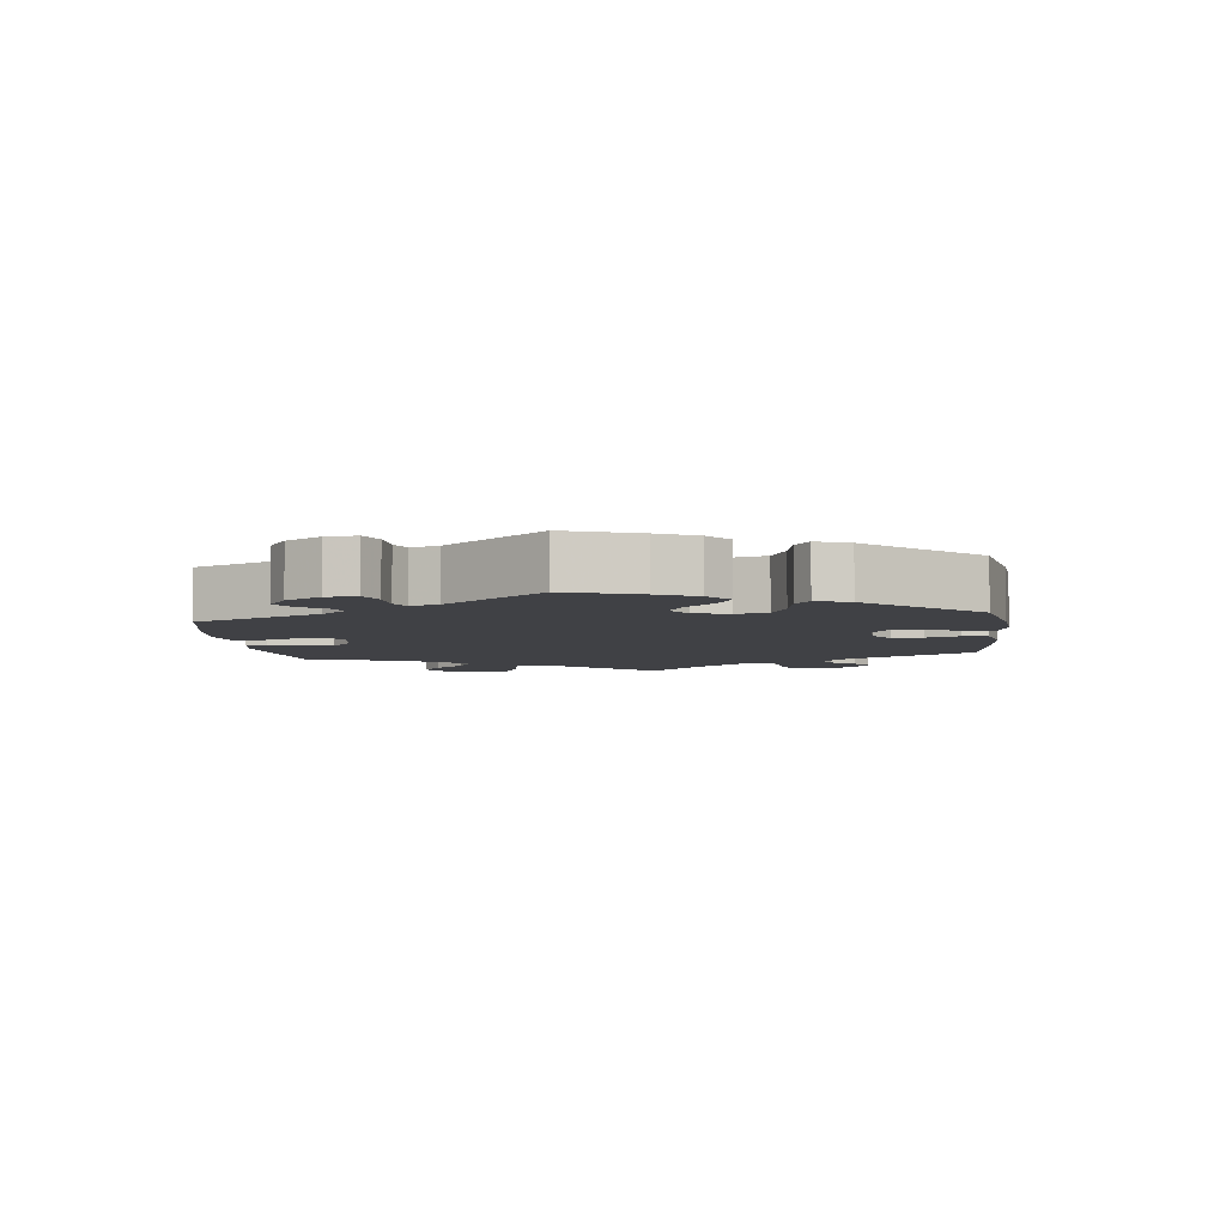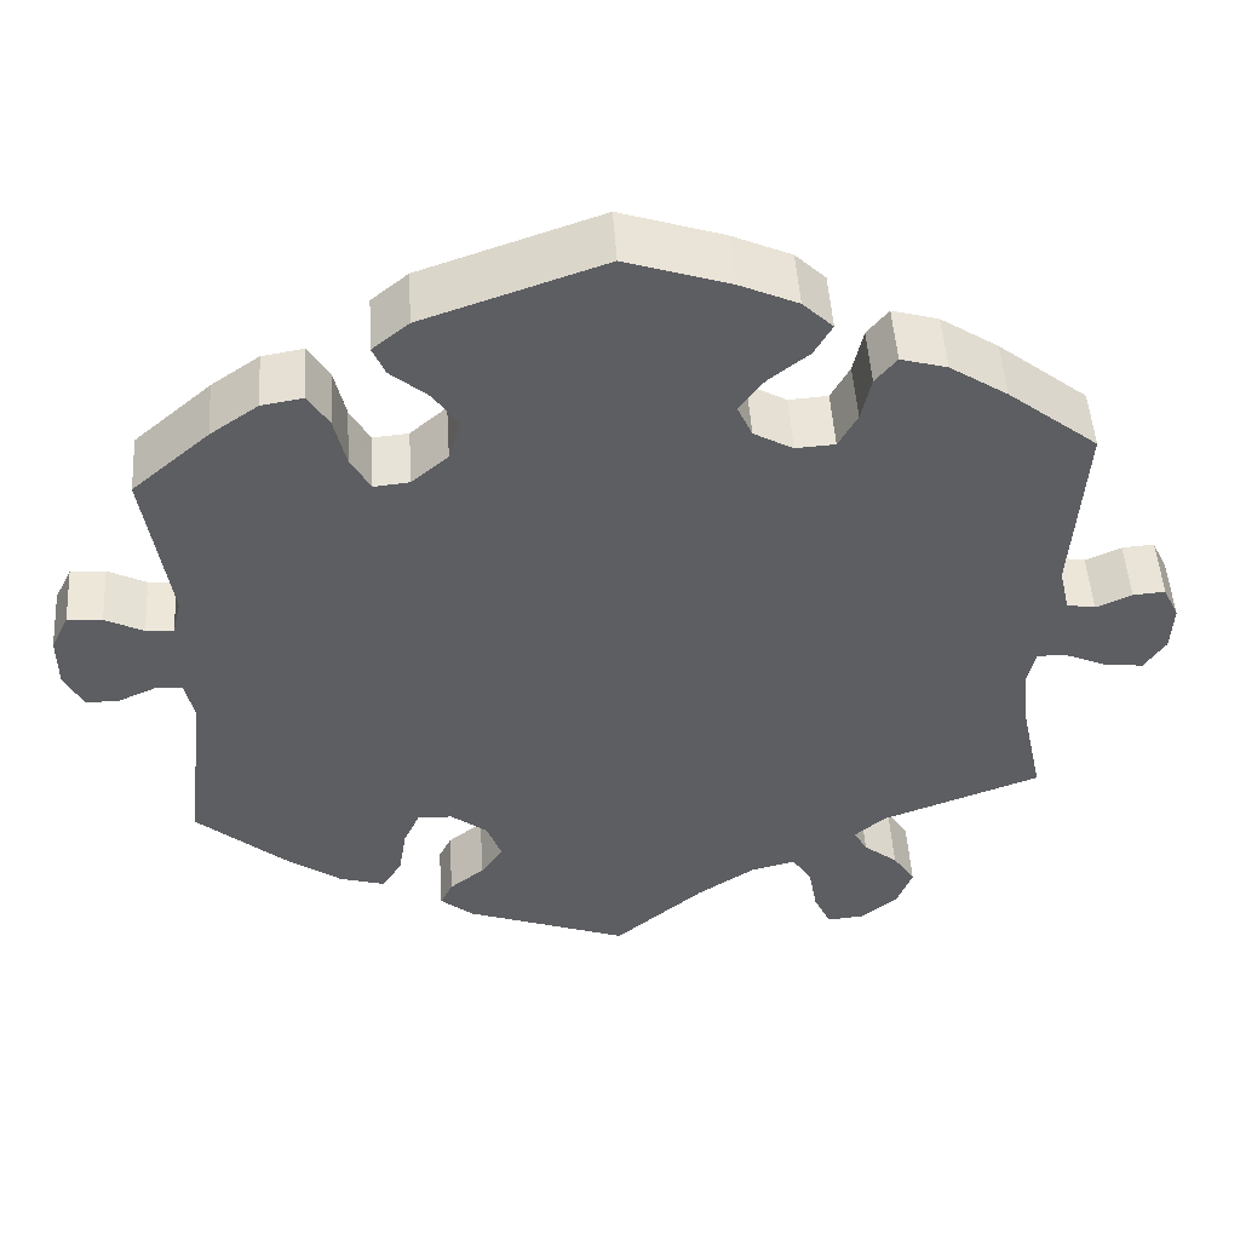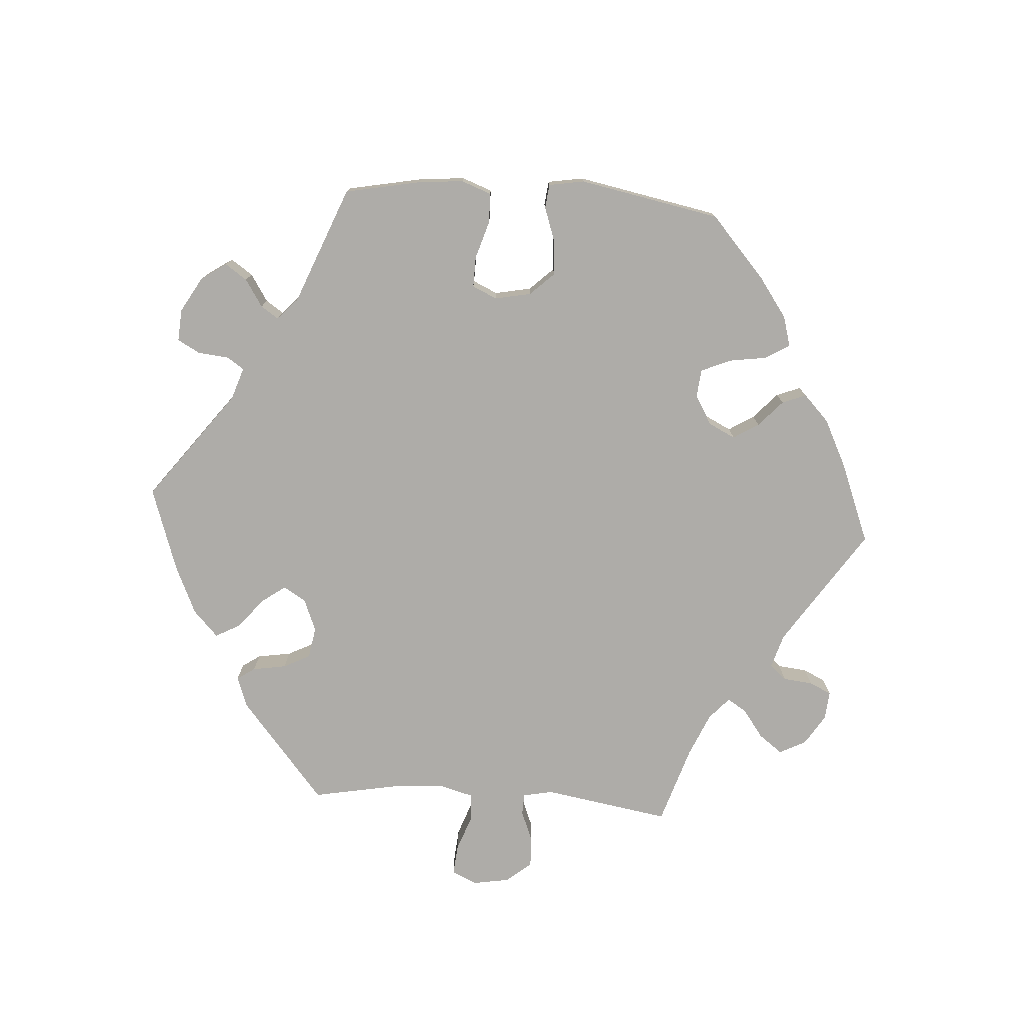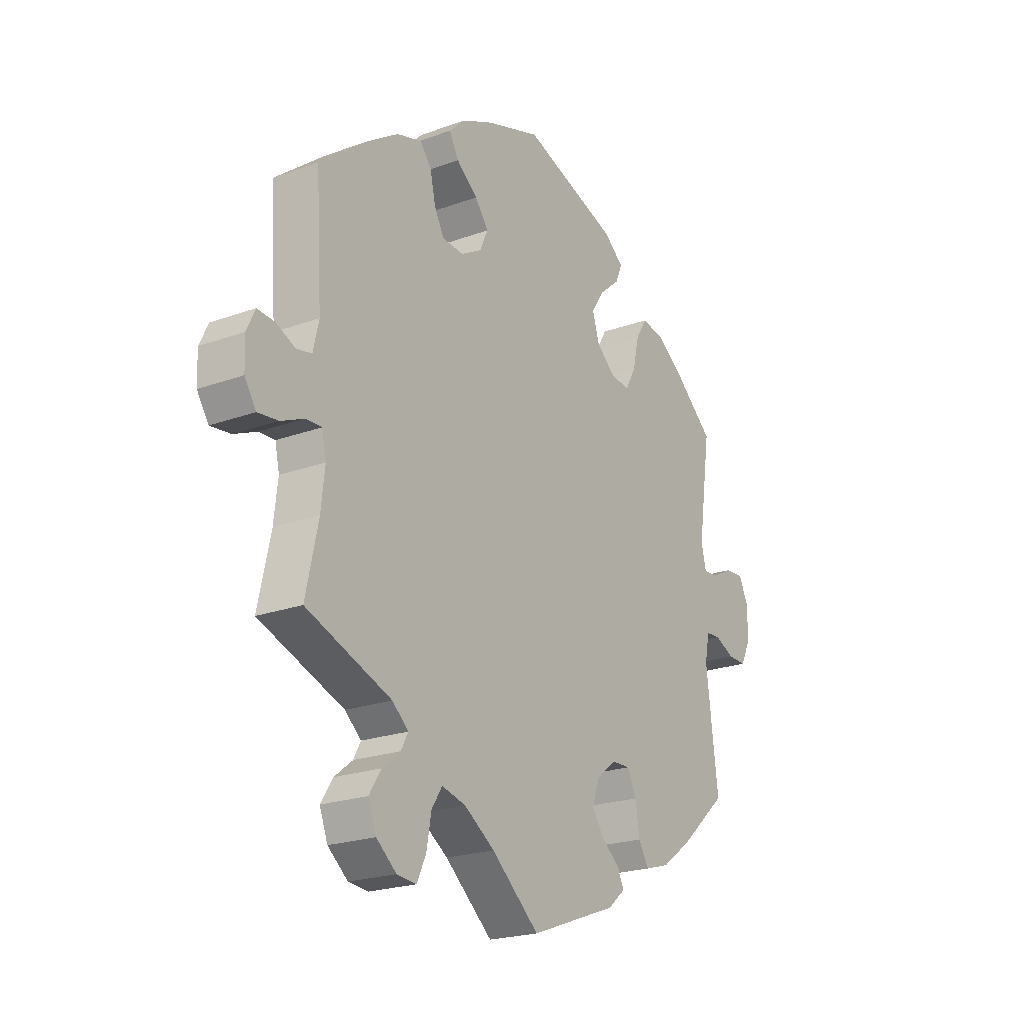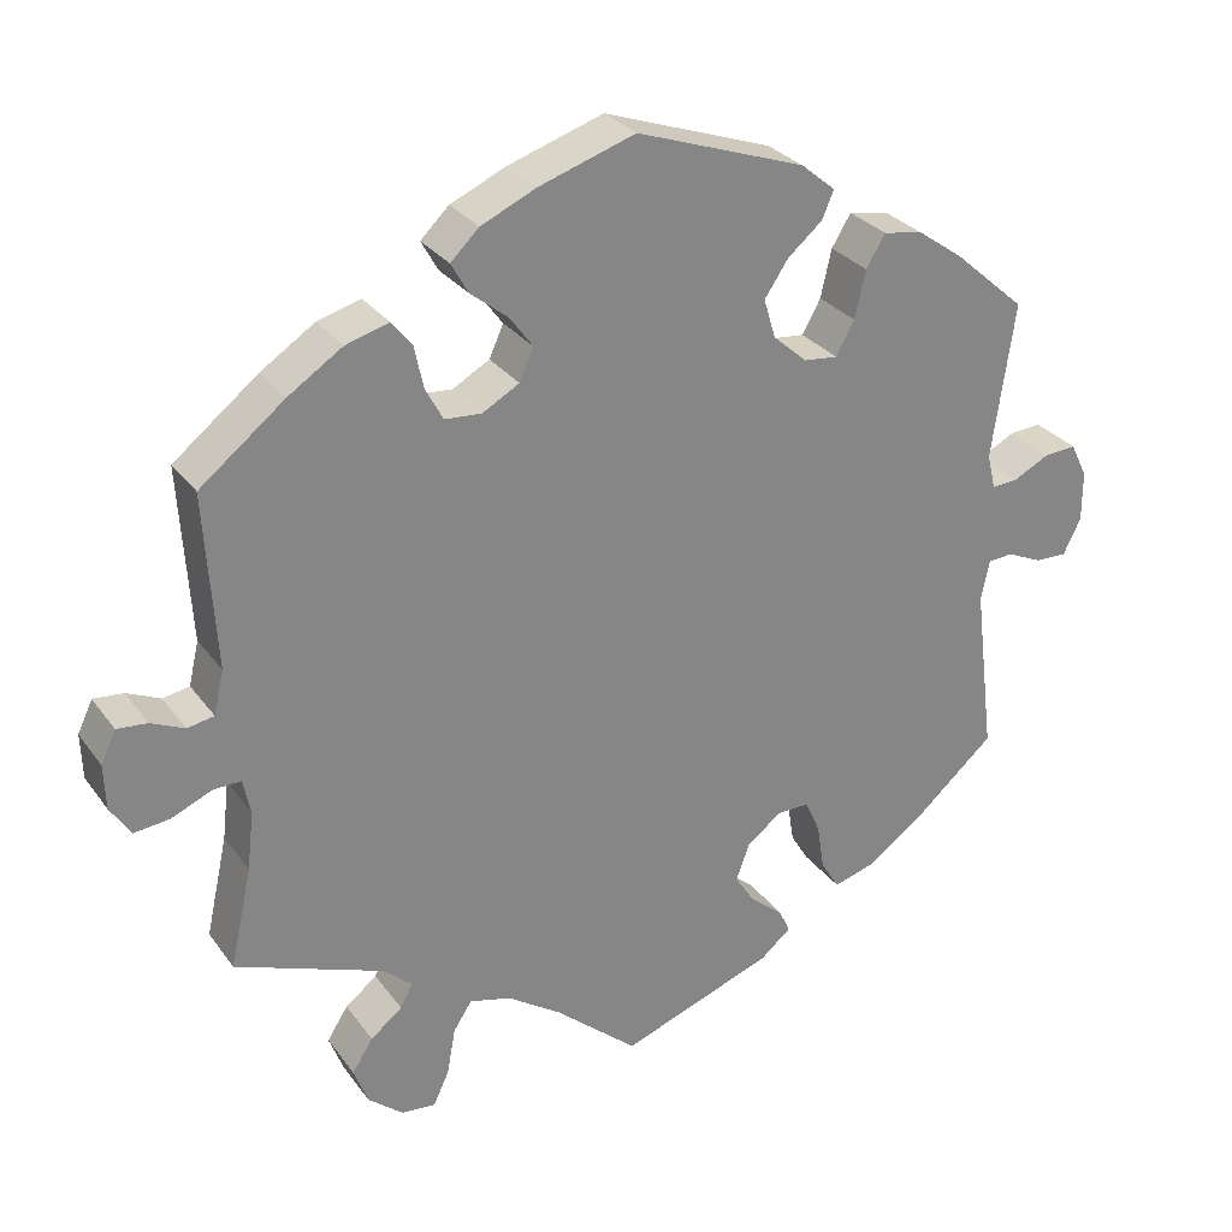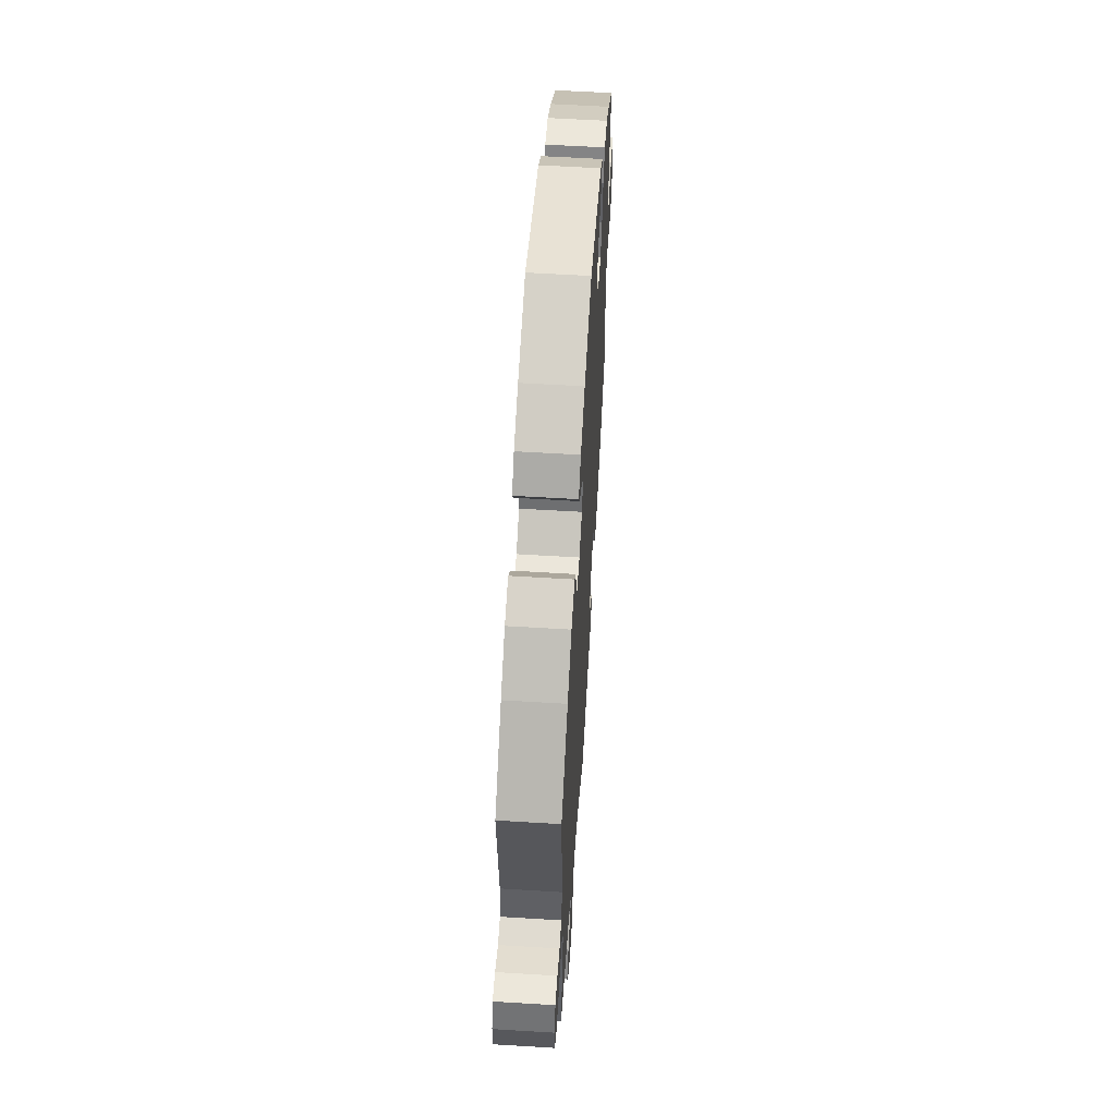
<metadata>
{"format":"obj","ext":"obj","renderer":"f3d","projection":"perspective","resolution":1024,"background":"white","views":[{"elev":-5.8,"azim":-53.2,"up":"+Y"},{"elev":50.0,"azim":-3.7,"up":"+Z"},{"elev":-76.8,"azim":-33.9,"up":"+Y"},{"elev":-21.8,"azim":122.7,"up":"+Z"},{"elev":28.7,"azim":151.2,"up":"+Z"},{"elev":59.3,"azim":93.6,"up":"+Z"}]}
</metadata>
<code>
v -0.182 0.07 -0.511
v -0.219 0.07 -0.48
v -0.205 0.07 -0.451
v -0.166 0.07 -0.419
v -0.142 0.07 -0.382
v -0.158 0.07 -0.338
v -0.199 0.07 -0.306
v -0.238 0.07 -0.305
v -0.256 0.07 -0.345
v -0.265 0.07 -0.401
v -0.287 0.07 -0.437
v -0.338 0.07 -0.422
v -0.402 0.07 -0.376
v -0.501 0.07 -0.289
v -0.476 0.07 -0.087
v -0.486 0.07 -0.038
v -0.516 0.07 -0.036
v -0.558 0.07 -0.055
v -0.596 0.07 -0.056
v -0.617 0.07 -0.013
v -0.617 0.07 0.047
v -0.597 0.07 0.088
v -0.558 0.07 0.085
v -0.515 0.07 0.063
v -0.484 0.07 0.061
v -0.474 0.07 0.103
v -0.501 0.07 0.289
v -0.414 0.07 0.365
v -0.36 0.07 0.403
v -0.313 0.07 0.411
v -0.29 0.07 0.373
v -0.277 0.07 0.316
v -0.255 0.07 0.276
v -0.215 0.07 0.28
v -0.174 0.07 0.316
v -0.16 0.07 0.363
v -0.188 0.07 0.405
v -0.23 0.07 0.441
v -0.244 0.07 0.474
v -0.203 0.07 0.508
v -0.001 0.07 0.578
v 0.114 0.07 0.54
v 0.18 0.07 0.51
v 0.214 0.07 0.477
v 0.194 0.07 0.441
v 0.149 0.07 0.405
v 0.121 0.07 0.367
v 0.138 0.07 0.329
v 0.182 0.07 0.304
v 0.226 0.07 0.307
v 0.247 0.07 0.346
v 0.258 0.07 0.397
v 0.282 0.07 0.427
v 0.334 0.07 0.412
v 0.399 0.07 0.369
v 0.5 0.07 0.289
v 0.487 0.07 0.081
v 0.499 0.07 0.029
v 0.531 0.07 0.023
v 0.571 0.07 0.041
v 0.607 0.07 0.044
v 0.625 0.07 0.006
v 0.623 0.07 -0.048
v 0.599 0.07 -0.085
v 0.556 0.07 -0.08
v 0.508 0.07 -0.059
v 0.475 0.07 -0.058
v 0.466 0.07 -0.1
v 0.474 0.07 -0.17
v 0.5 0.07 -0.289
v 0.322 0.07 -0.356
v 0.288 0.07 -0.386
v 0.303 0.07 -0.414
v 0.341 0.07 -0.444
v 0.366 0.07 -0.483
v 0.349 0.07 -0.528
v 0.307 0.07 -0.563
v 0.266 0.07 -0.567
v 0.247 0.07 -0.526
v 0.237 0.07 -0.47
v 0.215 0.07 -0.436
v 0.165 0.07 -0.449
v 0.101 0.07 -0.492
v 0.001 0.07 -0.578
v -0.182 0 -0.511
v -0.219 0 -0.48
v -0.205 0 -0.451
v -0.166 0 -0.419
v -0.142 0 -0.382
v -0.158 0 -0.338
v -0.199 0 -0.306
v -0.238 0 -0.305
v -0.256 0 -0.345
v -0.265 0 -0.401
v -0.287 0 -0.437
v -0.338 0 -0.422
v -0.402 0 -0.376
v -0.501 0 -0.289
v -0.476 0 -0.087
v -0.486 0 -0.038
v -0.516 0 -0.036
v -0.558 0 -0.055
v -0.596 0 -0.056
v -0.617 0 -0.013
v -0.617 0 0.047
v -0.597 0 0.088
v -0.558 0 0.085
v -0.515 0 0.063
v -0.484 0 0.061
v -0.474 0 0.103
v -0.501 0 0.289
v -0.414 0 0.365
v -0.36 0 0.403
v -0.313 0 0.411
v -0.29 0 0.373
v -0.277 0 0.316
v -0.255 0 0.276
v -0.215 0 0.28
v -0.174 0 0.316
v -0.16 0 0.363
v -0.188 0 0.405
v -0.23 0 0.441
v -0.244 0 0.474
v -0.203 0 0.508
v -0.001 0 0.578
v 0.114 0 0.54
v 0.18 0 0.51
v 0.214 0 0.477
v 0.194 0 0.441
v 0.149 0 0.405
v 0.121 0 0.367
v 0.138 0 0.329
v 0.182 0 0.304
v 0.226 0 0.307
v 0.247 0 0.346
v 0.258 0 0.397
v 0.282 0 0.427
v 0.334 0 0.412
v 0.399 0 0.369
v 0.5 0 0.289
v 0.487 0 0.081
v 0.499 0 0.029
v 0.531 0 0.023
v 0.571 0 0.041
v 0.607 0 0.044
v 0.625 0 0.006
v 0.623 0 -0.048
v 0.599 0 -0.085
v 0.556 0 -0.08
v 0.508 0 -0.059
v 0.475 0 -0.058
v 0.466 0 -0.1
v 0.474 0 -0.17
v 0.5 0 -0.289
v 0.322 0 -0.356
v 0.288 0 -0.386
v 0.303 0 -0.414
v 0.341 0 -0.444
v 0.366 0 -0.483
v 0.349 0 -0.528
v 0.307 0 -0.563
v 0.266 0 -0.567
v 0.247 0 -0.526
v 0.237 0 -0.47
v 0.215 0 -0.436
v 0.165 0 -0.449
v 0.101 0 -0.492
v 0.001 0 -0.578
f 83 84 1 2
f 82 83 2 3
f 81 82 3 4
f 77 78 79 80
f 77 80 81
f 76 77 81
f 73 74 75 76
f 72 73 76 81
f 71 72 81 4
f 69 70 71 4
f 63 64 65 66
f 63 66 67
f 62 63 67
f 59 60 61 62
f 59 62 67
f 58 59 67
f 57 58 67
f 56 57 67 68
f 54 55 56 68
f 51 52 53 54
f 50 51 54 68
f 43 44 45 46
f 43 46 47
f 42 43 47
f 41 42 47
f 40 41 47 48
f 37 38 39 40
f 36 37 40 48
f 29 30 31 32
f 29 32 33
f 26 27 28 29
f 25 26 29 33
f 21 22 23 24
f 21 24 25
f 20 21 25
f 17 18 19 20
f 16 17 20 25
f 15 16 25 33
f 9 10 11 12
f 8 9 12 13
f 68 69 4 5
f 49 50 68 5
f 35 36 48 49
f 34 35 49 5
f 33 34 5 6
f 15 33 6 7
f 8 13 14 15
f 7 8 15
f 86 85 168 167
f 87 86 167 166
f 88 87 166 165
f 164 163 162 161
f 165 164 161
f 165 161 160
f 160 159 158 157
f 165 160 157 156
f 88 165 156 155
f 88 155 154 153
f 150 149 148 147
f 151 150 147
f 151 147 146
f 146 145 144 143
f 151 146 143
f 151 143 142
f 151 142 141
f 152 151 141 140
f 152 140 139 138
f 138 137 136 135
f 152 138 135 134
f 130 129 128 127
f 131 130 127
f 131 127 126
f 131 126 125
f 132 131 125 124
f 124 123 122 121
f 132 124 121 120
f 116 115 114 113
f 117 116 113
f 113 112 111 110
f 117 113 110 109
f 108 107 106 105
f 109 108 105
f 109 105 104
f 104 103 102 101
f 109 104 101 100
f 117 109 100 99
f 96 95 94 93
f 97 96 93 92
f 89 88 153 152
f 89 152 134 133
f 133 132 120 119
f 89 133 119 118
f 90 89 118 117
f 91 90 117 99
f 99 98 97 92
f 99 92 91
f 1 85 86 2
f 2 86 87 3
f 3 87 88 4
f 4 88 89 5
f 5 89 90 6
f 6 90 91 7
f 7 91 92 8
f 8 92 93 9
f 9 93 94 10
f 10 94 95 11
f 11 95 96 12
f 12 96 97 13
f 13 97 98 14
f 14 98 99 15
f 15 99 100 16
f 16 100 101 17
f 17 101 102 18
f 18 102 103 19
f 19 103 104 20
f 20 104 105 21
f 21 105 106 22
f 22 106 107 23
f 23 107 108 24
f 24 108 109 25
f 25 109 110 26
f 26 110 111 27
f 27 111 112 28
f 28 112 113 29
f 29 113 114 30
f 30 114 115 31
f 31 115 116 32
f 32 116 117 33
f 33 117 118 34
f 34 118 119 35
f 35 119 120 36
f 36 120 121 37
f 37 121 122 38
f 38 122 123 39
f 39 123 124 40
f 40 124 125 41
f 41 125 126 42
f 42 126 127 43
f 43 127 128 44
f 44 128 129 45
f 45 129 130 46
f 46 130 131 47
f 47 131 132 48
f 48 132 133 49
f 49 133 134 50
f 50 134 135 51
f 51 135 136 52
f 52 136 137 53
f 53 137 138 54
f 54 138 139 55
f 55 139 140 56
f 56 140 141 57
f 57 141 142 58
f 58 142 143 59
f 59 143 144 60
f 60 144 145 61
f 61 145 146 62
f 62 146 147 63
f 63 147 148 64
f 64 148 149 65
f 65 149 150 66
f 66 150 151 67
f 67 151 152 68
f 68 152 153 69
f 69 153 154 70
f 70 154 155 71
f 71 155 156 72
f 72 156 157 73
f 73 157 158 74
f 74 158 159 75
f 75 159 160 76
f 76 160 161 77
f 77 161 162 78
f 78 162 163 79
f 79 163 164 80
f 80 164 165 81
f 81 165 166 82
f 82 166 167 83
f 83 167 168 84
f 84 168 85 1

</code>
